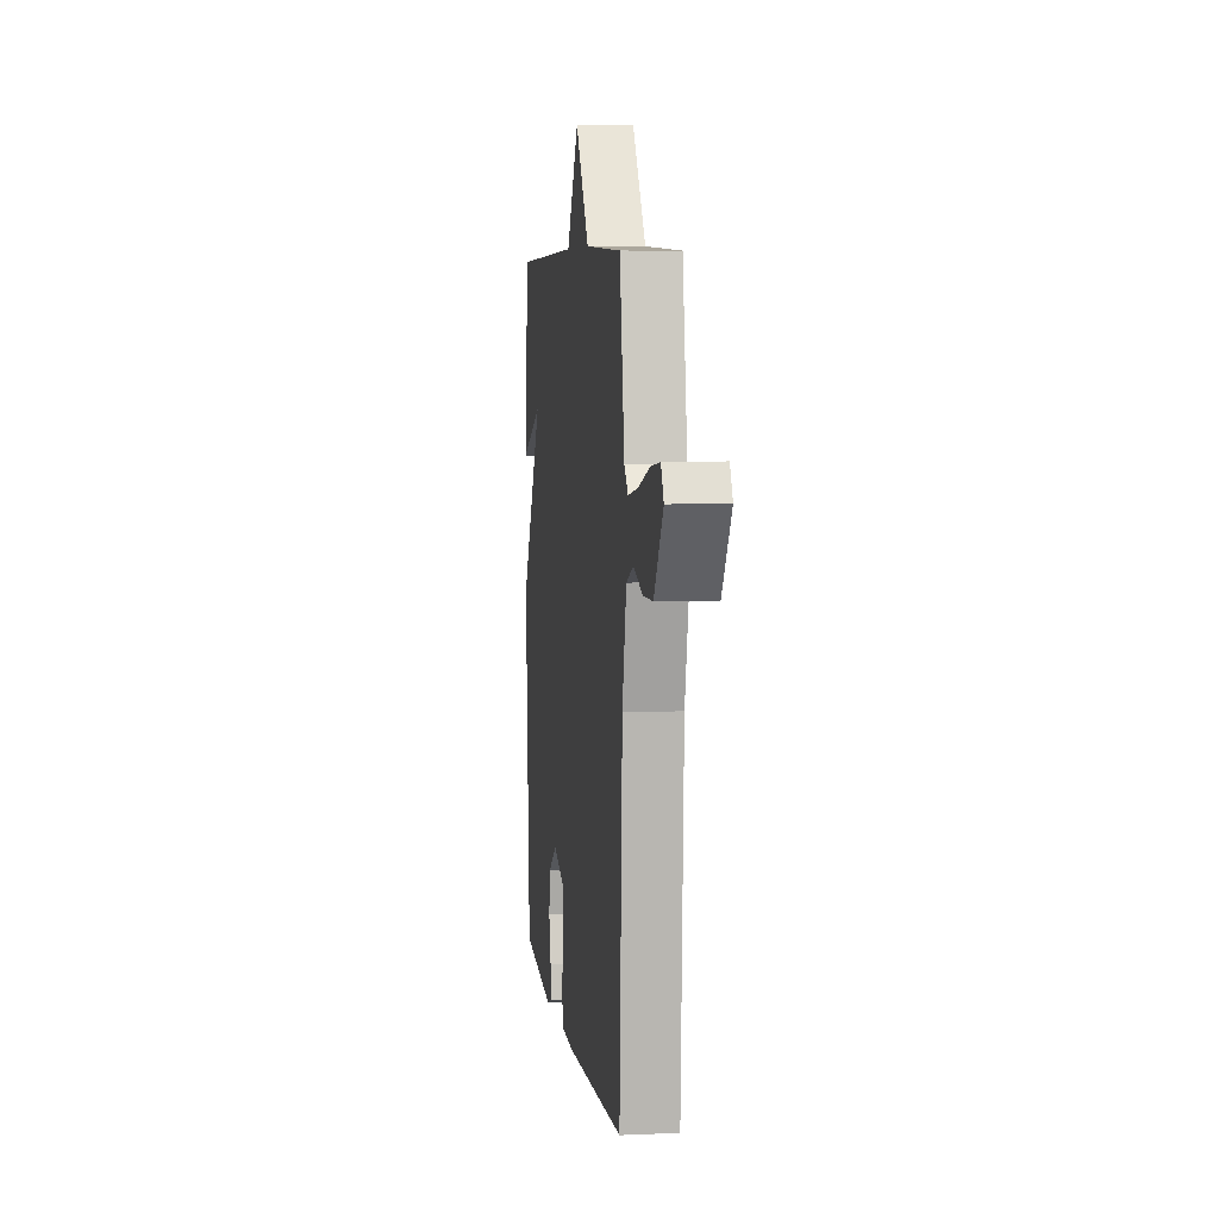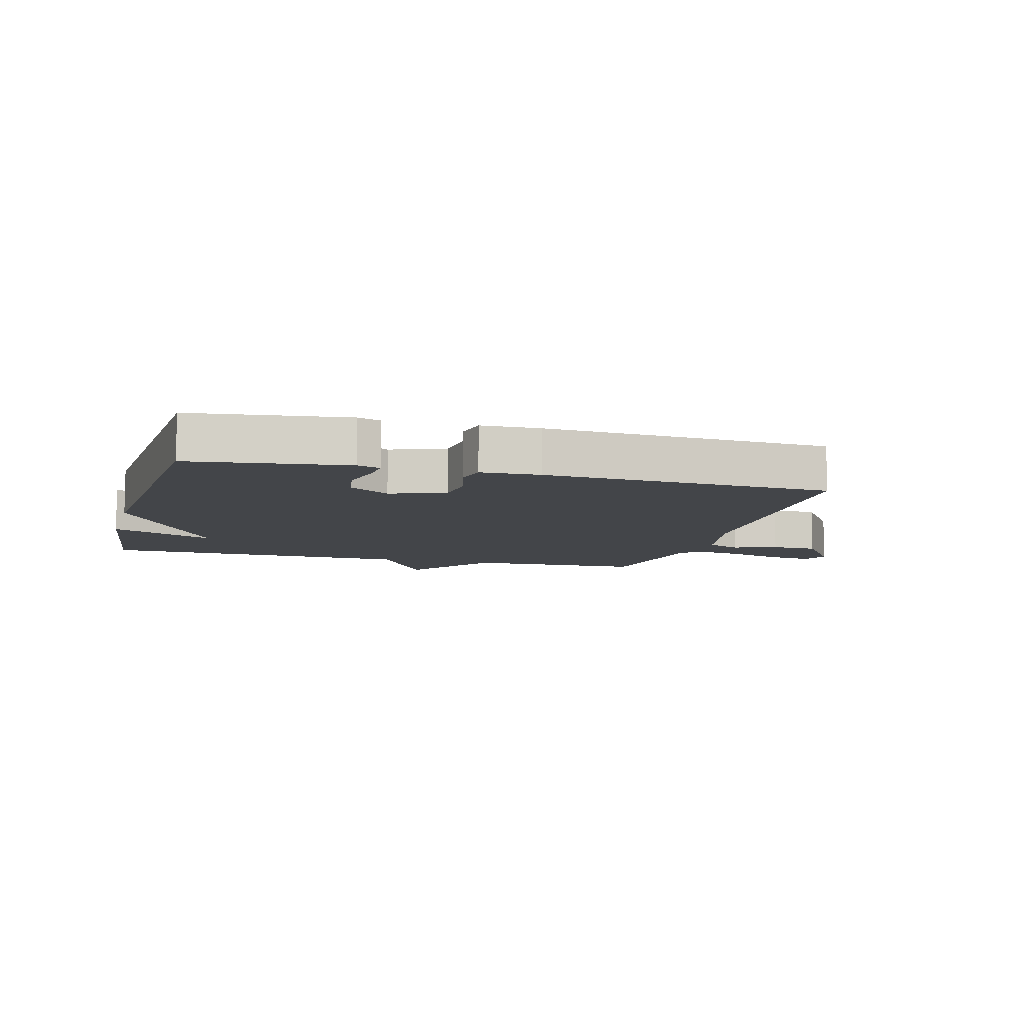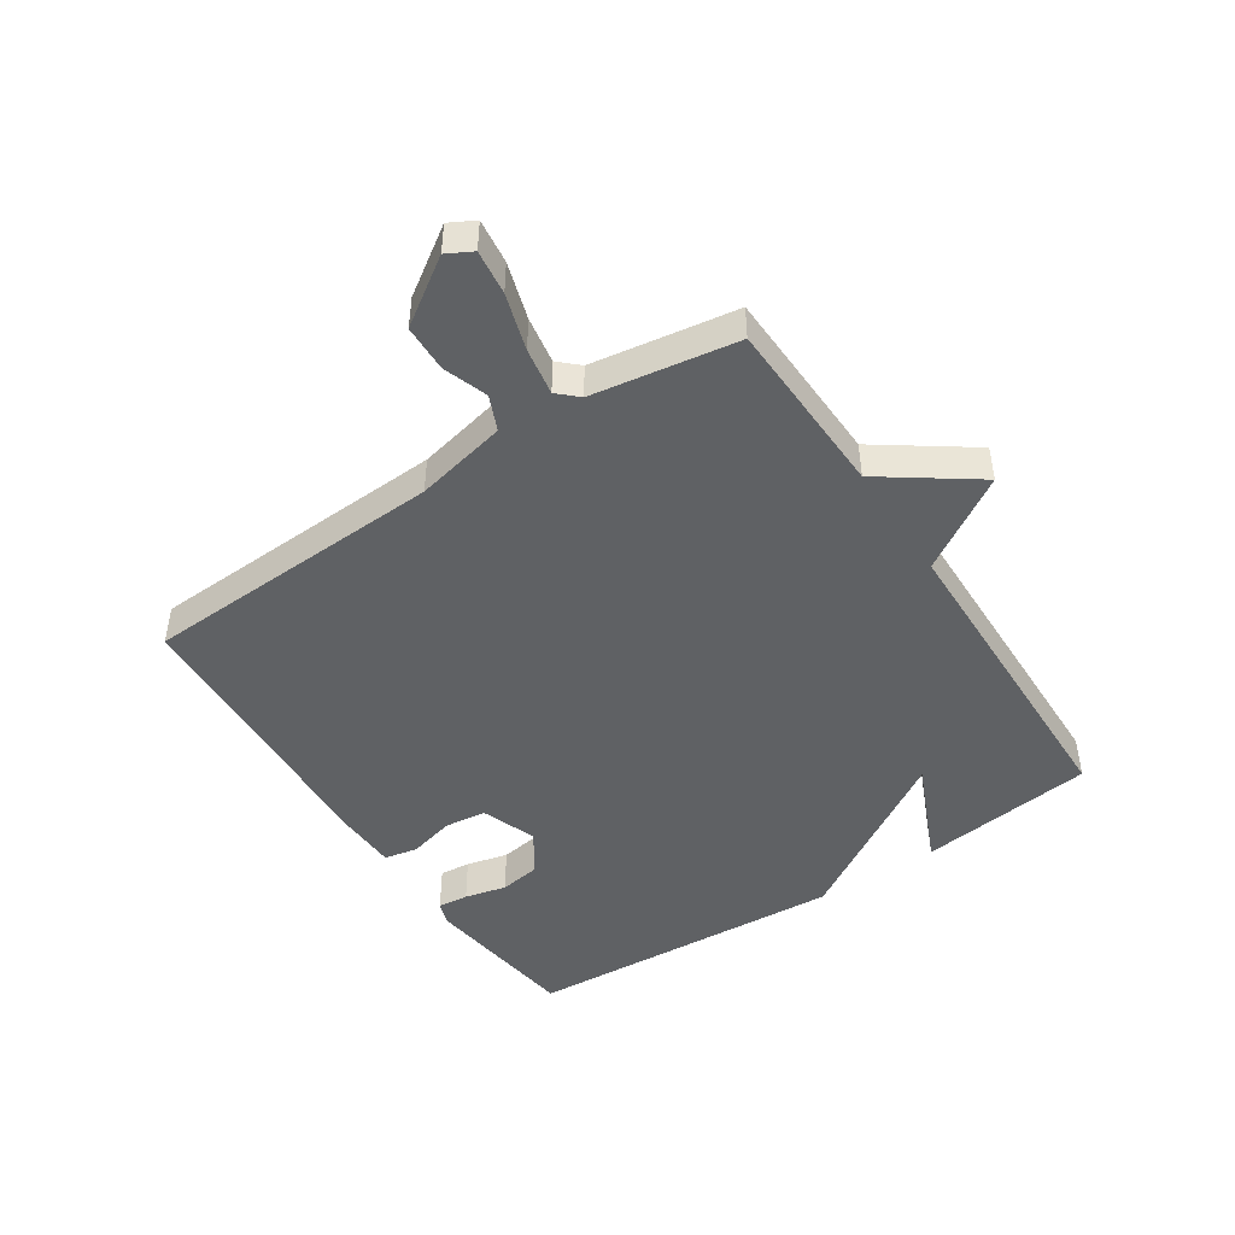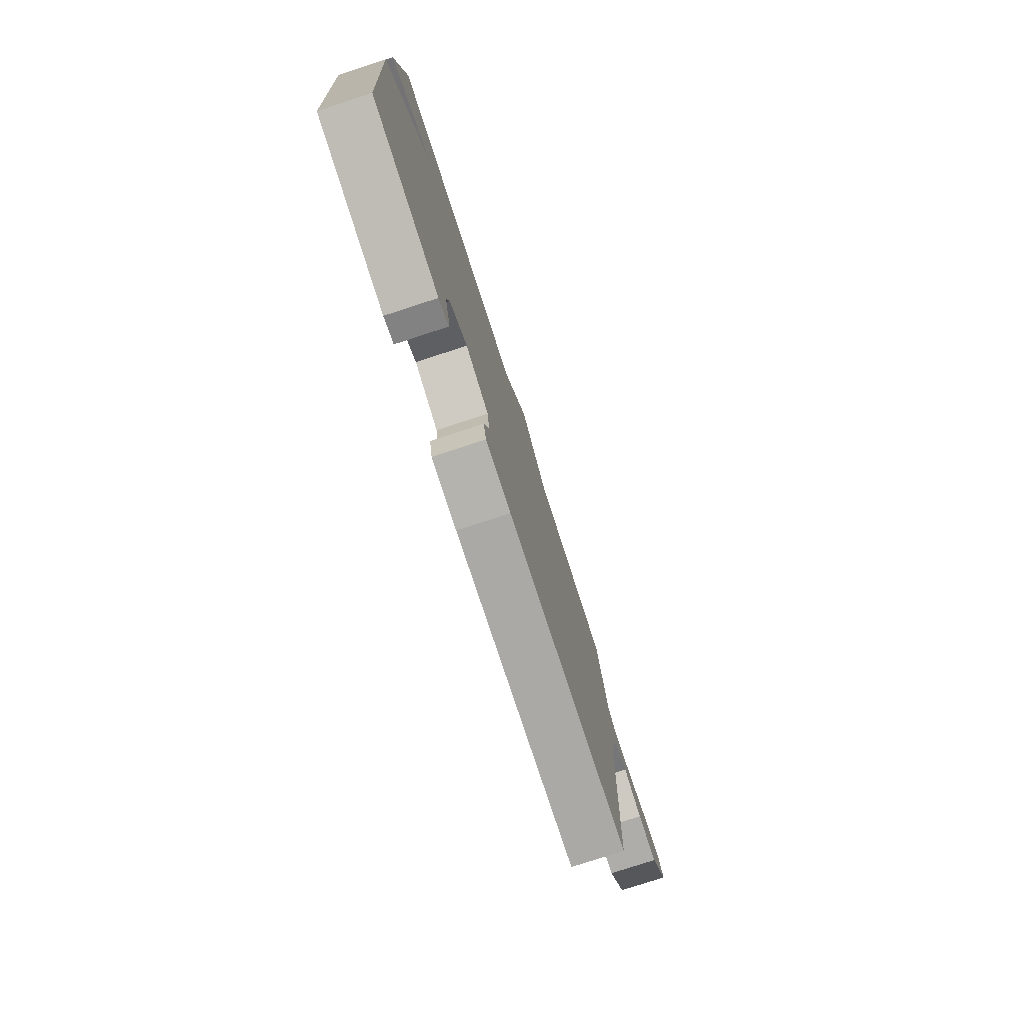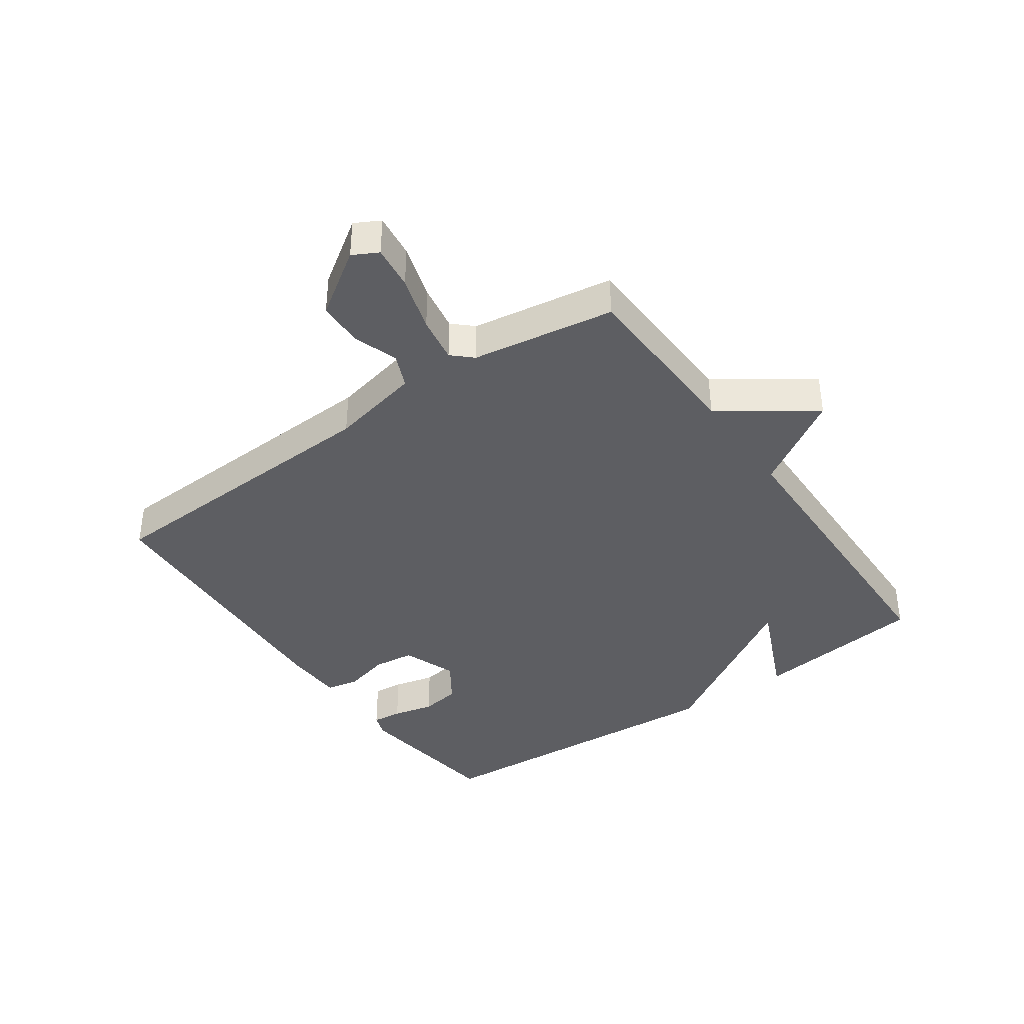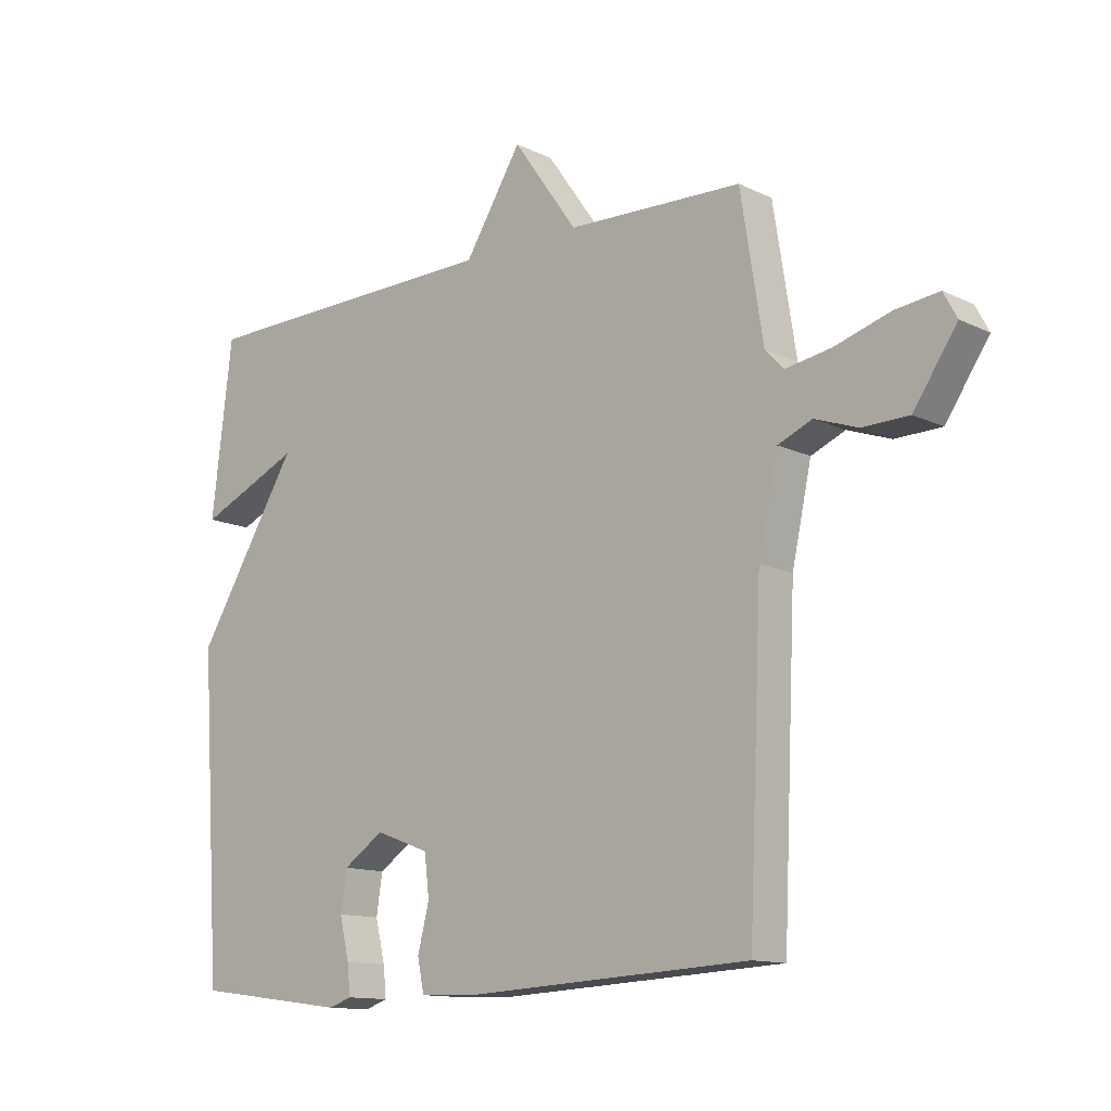
<metadata>
{"format":"obj","ext":"obj","renderer":"f3d","projection":"perspective","resolution":1024,"background":"white","views":[{"elev":6.3,"azim":-97.5,"up":"+Z"},{"elev":-8.6,"azim":164.8,"up":"+Y"},{"elev":-46.7,"azim":-56.6,"up":"+Y"},{"elev":-78.4,"azim":108.0,"up":"+Z"},{"elev":-38.8,"azim":-54.9,"up":"+Y"},{"elev":-12.7,"azim":-137.9,"up":"+Z"}]}
</metadata>
<code>
v -0.5 0.07 -0.5
v -0.522 0.07 -0.01
v -0.554 0.07 0.138
v -0.61 0.07 0.162
v -0.681 0.07 0.137
v -0.757 0.07 0.139
v -0.828 0.07 0.244
v -0.806 0.07 0.285
v -0.734 0.07 0.276
v -0.643 0.07 0.248
v -0.567 0.07 0.235
v -0.537 0.07 0.267
v -0.5 0.07 0.5
v -0.212 0.07 0.51
v -0.106 0.07 0.66
v -0.012 0.07 0.51
v 0.5 0.07 0.5
v 0.534 0.07 0.217
v 0.365 0.07 0.292
v 0.534 0.07 0.017
v 0.5 0.07 -0.5
v 0.246 0.07 -0.533
v 0.208 0.07 -0.52
v 0.213 0.07 -0.471
v 0.229 0.07 -0.404
v 0.219 0.07 -0.339
v 0.152 0.07 -0.294
v 0.063 0.07 -0.327
v 0.055 0.07 -0.394
v 0.074 0.07 -0.469
v 0.063 0.07 -0.522
v -0.033 0.07 -0.525
v -0.5 0 -0.5
v -0.522 0 -0.01
v -0.554 0 0.138
v -0.61 0 0.162
v -0.681 0 0.137
v -0.757 0 0.139
v -0.828 0 0.244
v -0.806 0 0.285
v -0.734 0 0.276
v -0.643 0 0.248
v -0.567 0 0.235
v -0.537 0 0.267
v -0.5 0 0.5
v -0.212 0 0.51
v -0.106 0 0.66
v -0.012 0 0.51
v 0.5 0 0.5
v 0.534 0 0.217
v 0.365 0 0.292
v 0.534 0 0.017
v 0.5 0 -0.5
v 0.246 0 -0.533
v 0.208 0 -0.52
v 0.213 0 -0.471
v 0.229 0 -0.404
v 0.219 0 -0.339
v 0.152 0 -0.294
v 0.063 0 -0.327
v 0.055 0 -0.394
v 0.074 0 -0.469
v 0.063 0 -0.522
v -0.033 0 -0.525
f 32 1 2
f 31 32 2
f 30 31 2
f 29 30 2
f 28 29 2 3
f 27 28 3
f 23 24 25
f 22 23 25
f 21 22 25
f 20 21 25
f 19 20 25 26
f 16 17 18 19
f 16 19 26 27
f 14 15 16 27
f 14 27 3
f 13 14 3
f 12 13 3
f 8 9 10
f 7 8 10
f 6 7 10
f 5 6 10
f 4 5 10
f 4 10 11
f 3 4 11 12
f 34 33 64
f 34 64 63
f 34 63 62
f 34 62 61
f 35 34 61 60
f 35 60 59
f 57 56 55
f 57 55 54
f 57 54 53
f 57 53 52
f 58 57 52 51
f 51 50 49 48
f 59 58 51 48
f 59 48 47 46
f 35 59 46
f 35 46 45
f 35 45 44
f 42 41 40
f 42 40 39
f 42 39 38
f 42 38 37
f 42 37 36
f 43 42 36
f 44 43 36 35
f 1 33 34 2
f 2 34 35 3
f 3 35 36 4
f 4 36 37 5
f 5 37 38 6
f 6 38 39 7
f 7 39 40 8
f 8 40 41 9
f 9 41 42 10
f 10 42 43 11
f 11 43 44 12
f 12 44 45 13
f 13 45 46 14
f 14 46 47 15
f 15 47 48 16
f 16 48 49 17
f 17 49 50 18
f 18 50 51 19
f 19 51 52 20
f 20 52 53 21
f 21 53 54 22
f 22 54 55 23
f 23 55 56 24
f 24 56 57 25
f 25 57 58 26
f 26 58 59 27
f 27 59 60 28
f 28 60 61 29
f 29 61 62 30
f 30 62 63 31
f 31 63 64 32
f 32 64 33 1

</code>
